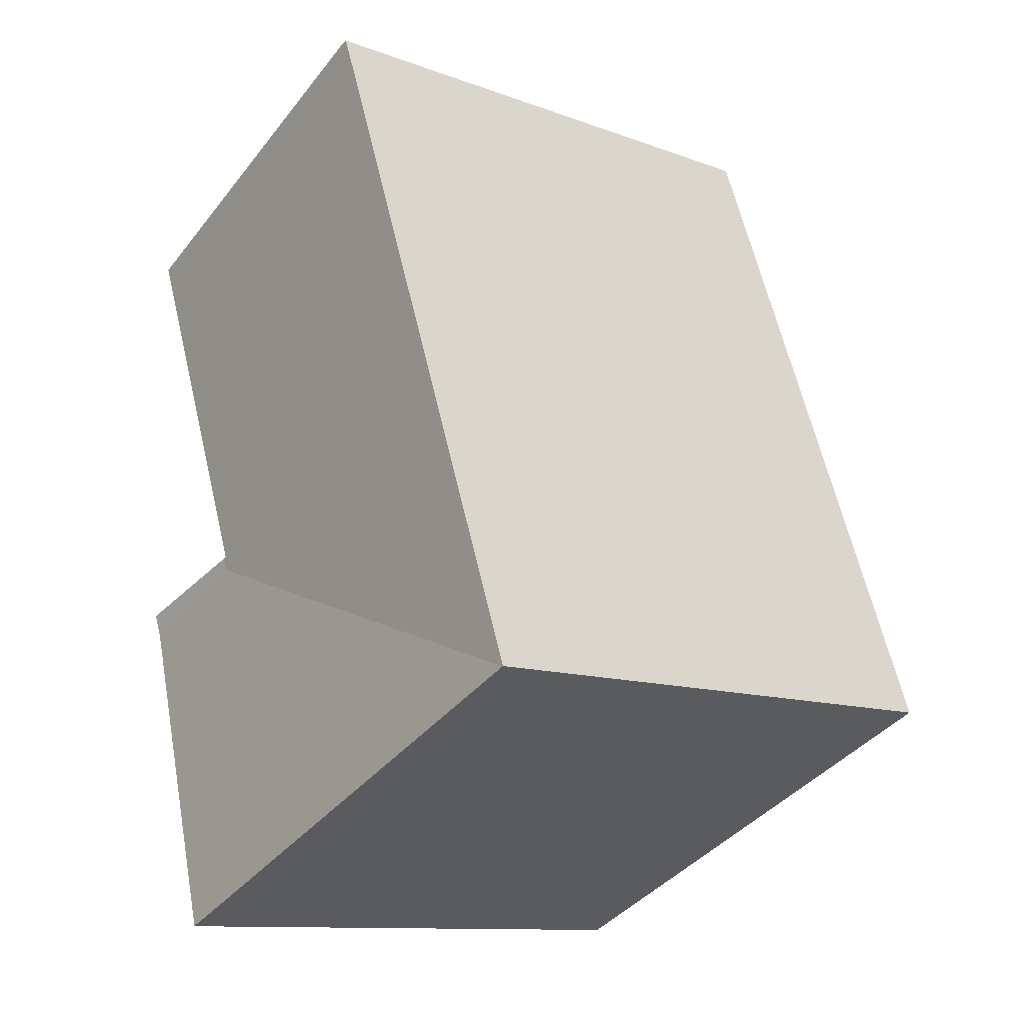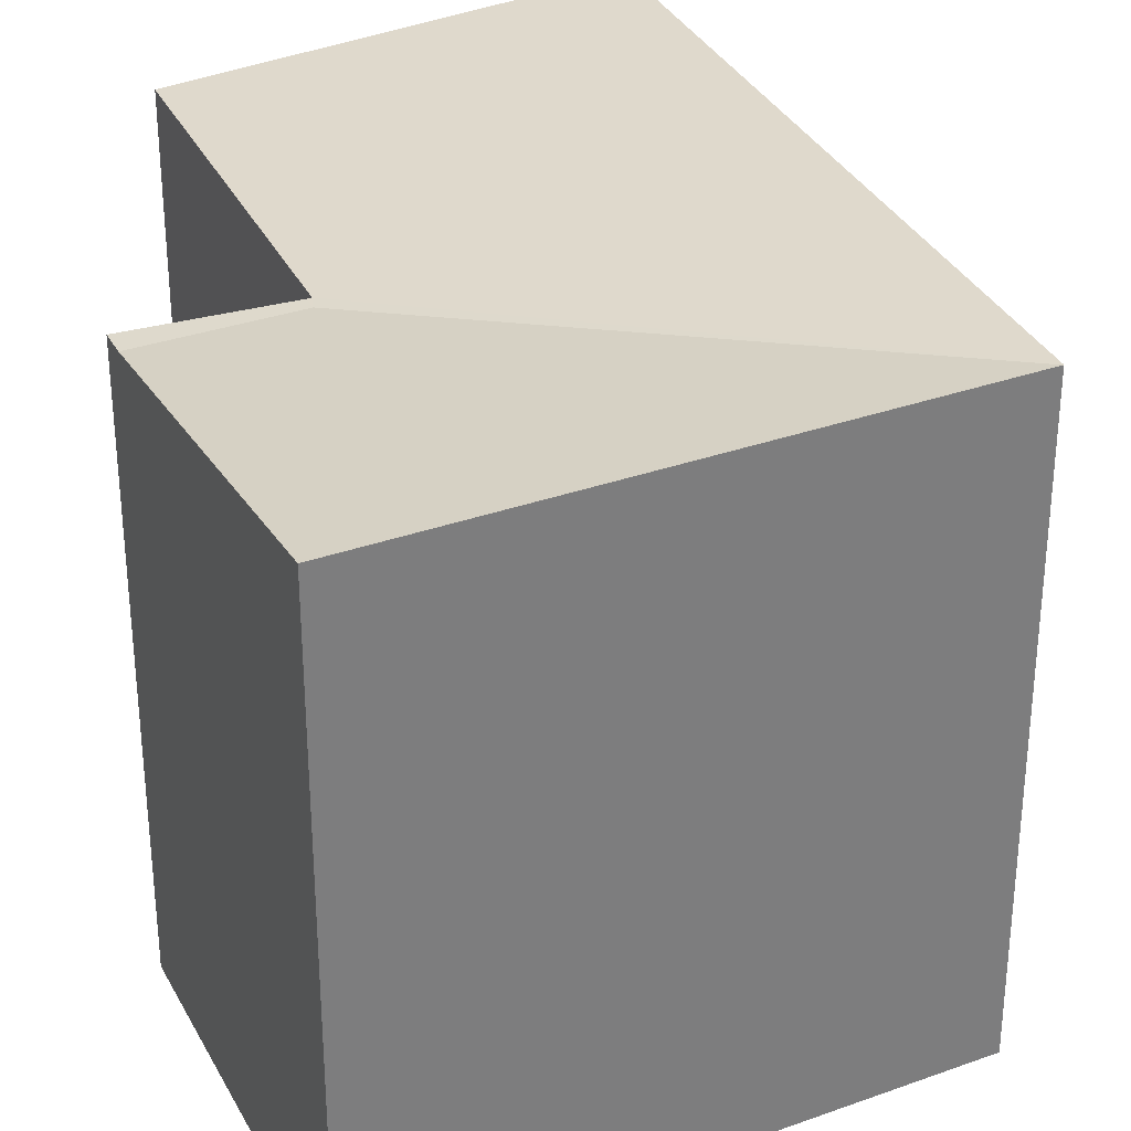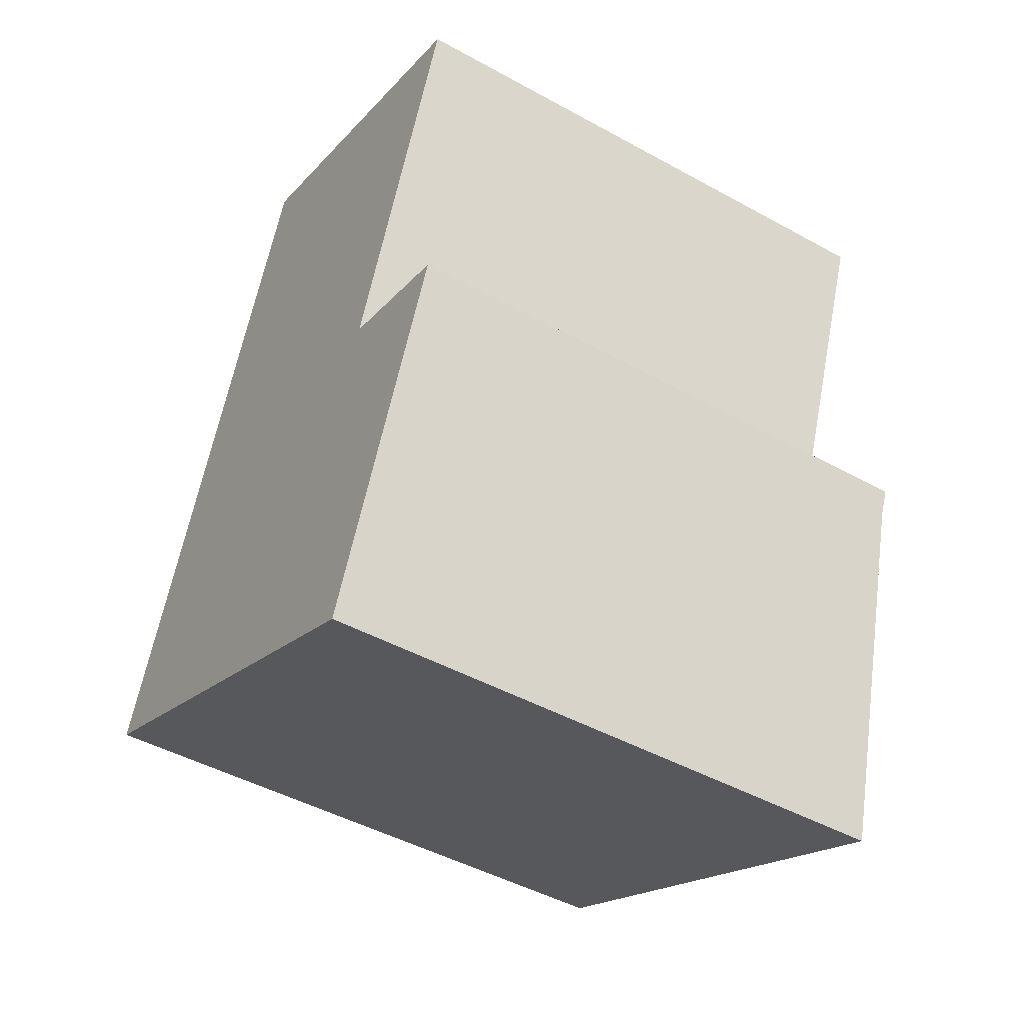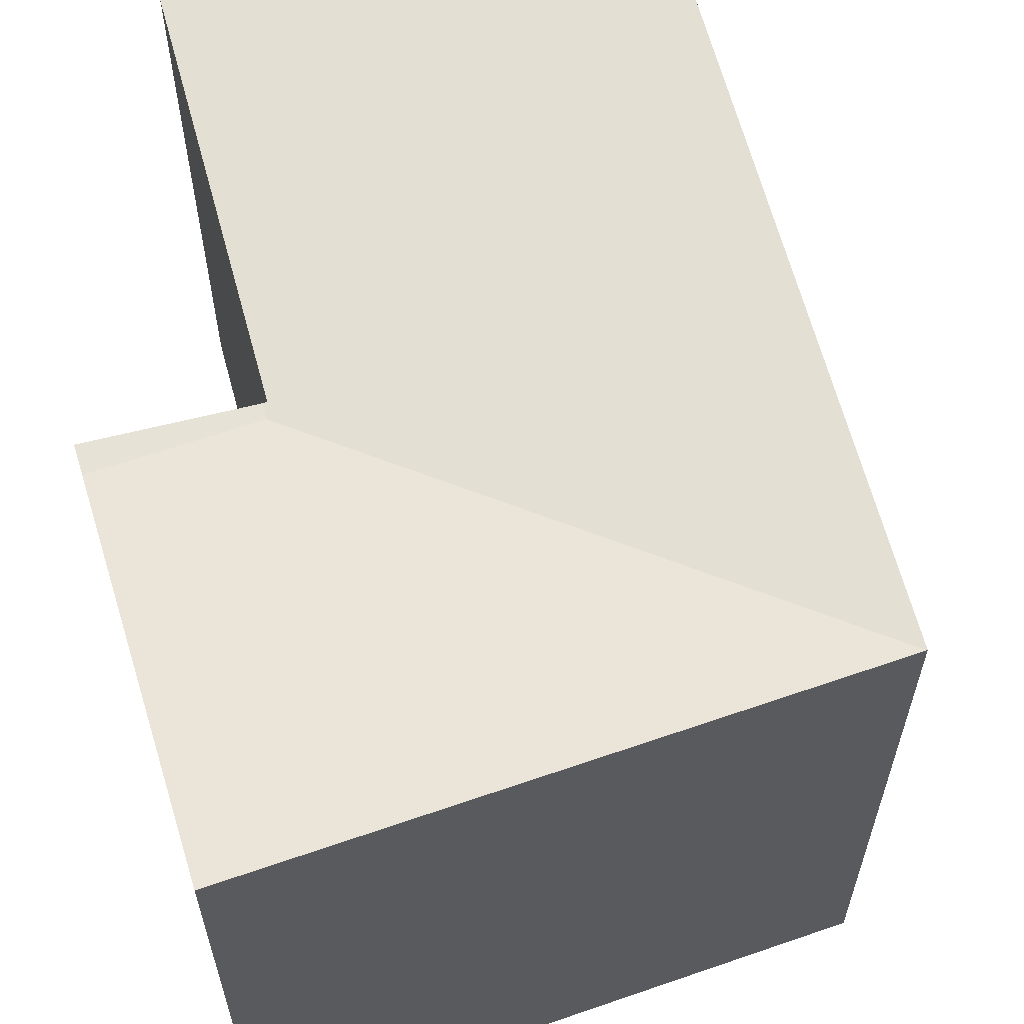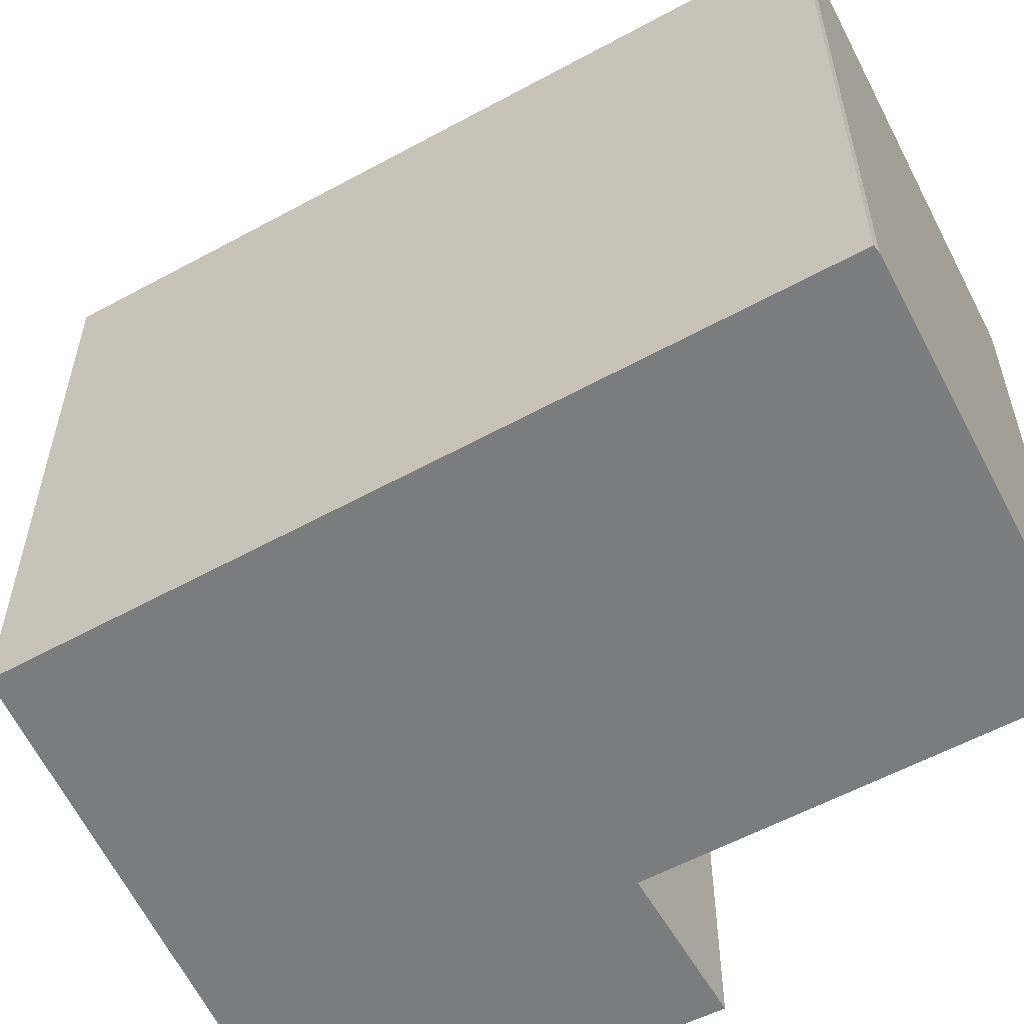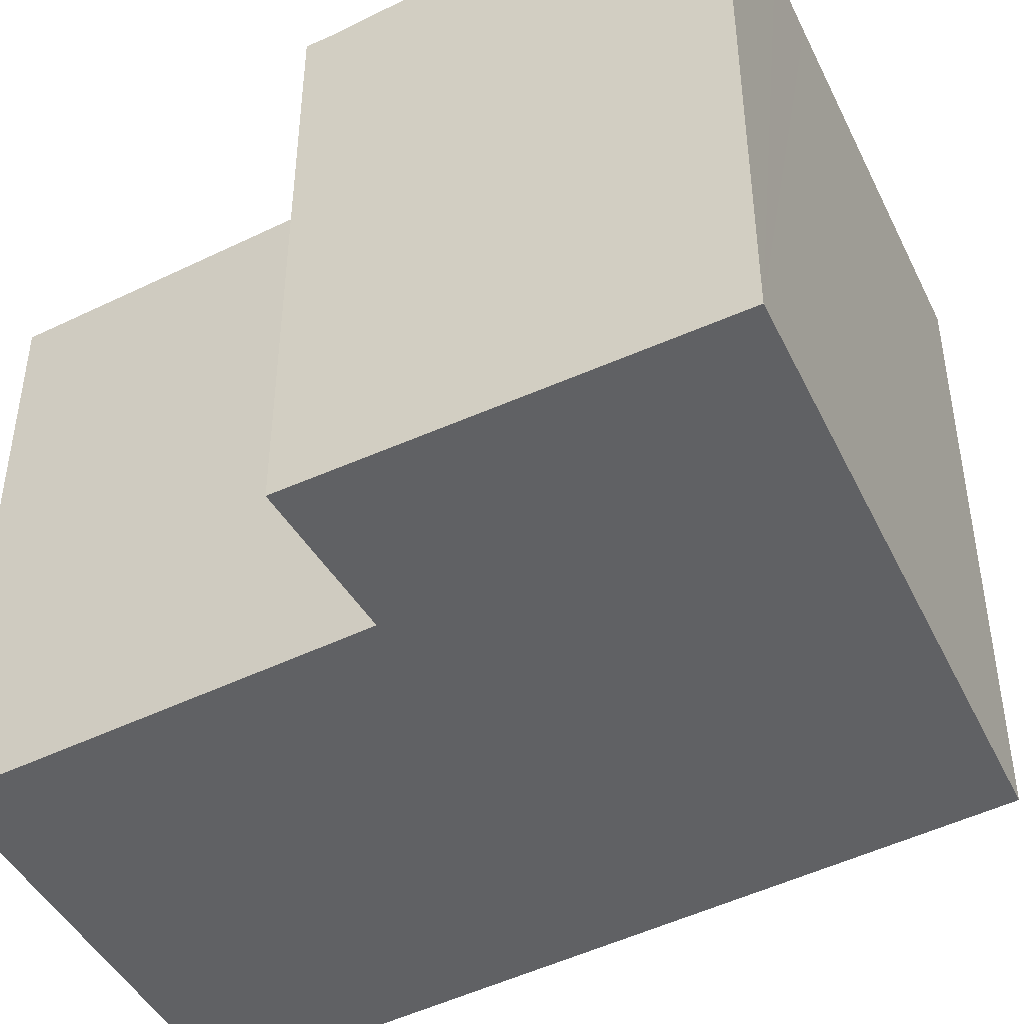
<metadata>
{"format":"obj","ext":"obj","renderer":"f3d","projection":"perspective","resolution":1024,"background":"white","views":[{"elev":-11.5,"azim":-131.6,"up":"+Z"},{"elev":32.2,"azim":178.1,"up":"+Y"},{"elev":-46.8,"azim":58.0,"up":"+Z"},{"elev":62.9,"azim":-174.5,"up":"+Y"},{"elev":-58.7,"azim":-40.5,"up":"+Y"},{"elev":-47.0,"azim":139.6,"up":"+Y"}]}
</metadata>
<code>
v  15.41 17.24 4.885
v  19.75 17.24 3.787
v  19.43 17.24 3.019
v  15.56 17.24 5.297
v  14.3 18.21 -6.628
v  15.24 18.21 -7.063
v  11.65 18.21 -5.398
v  9.748 18.21 -4.517
v  0.016 18.21 -0.007
v  3.758 18.21 10.28
v  0 18.21 1.115e-15
v  15.44 17.25 5.338
v  8.46 18.16 21.16
v  7.813 18.21 21.38
v  8.034 18.2 21.33
v  9.748 18.06 20.64
v  13.93 17.71 18.93
v  19.69 17.24 16.59
v  18.65 17.24 13.84
v  15.24 4.325e-16 -7.063
v  0.016 4.286e-19 -0.007
v  9.748 2.766e-16 -4.517
v  14.3 4.058e-16 -6.628
v  11.65 3.305e-16 -5.398
v  0 0 0
v  7.813 -1.309e-15 21.38
v  3.758 -6.297e-16 10.28
v  8.034 -1.306e-15 21.33
v  19.69 -1.016e-15 16.59
v  13.93 -1.159e-15 18.93
v  9.748 -1.264e-15 20.64
v  8.46 -1.296e-15 21.16
v  15.44 -3.269e-16 5.338
v  19.75 -2.319e-16 3.787
v  15.56 -3.243e-16 5.297
v  18.65 -8.475e-16 13.84
v  19.43 -1.849e-16 3.019
g defaultobject
f 1 2 3
f 2 1 4
f 5 3 6
f 3 5 1
f 1 5 7
f 1 7 8
f 1 8 9
f 10 9 11
f 1 12 4
f 13 14 15
f 14 13 16
f 14 16 10
f 10 16 17
f 10 17 18
f 10 18 19
f 10 19 12
f 10 12 9
f 9 12 1
f 20 5 6
f 5 20 7
f 7 20 8
f 8 20 9
f 9 20 21
f 21 20 22
f 22 20 23
f 22 23 24
f 9 25 11
f 25 9 21
f 25 10 11
f 10 25 14
f 14 25 26
f 26 25 27
f 26 15 14
f 15 26 28
f 28 13 15
f 13 28 16
f 16 28 17
f 17 28 18
f 18 28 29
f 29 28 30
f 30 28 31
f 31 28 32
f 33 4 12
f 4 33 2
f 2 33 34
f 34 33 35
f 29 19 18
f 19 29 12
f 12 29 33
f 33 29 36
f 3 20 6
f 20 3 2
f 20 2 37
f 37 2 34
f 27 28 26
f 28 27 32
f 32 27 31
f 31 27 30
f 30 27 29
f 29 27 36
f 36 27 33
f 33 27 25
f 33 25 35
f 35 25 34
f 34 25 21
f 34 21 22
f 34 22 37
f 37 22 20
f 20 22 24
f 20 24 23

</code>
